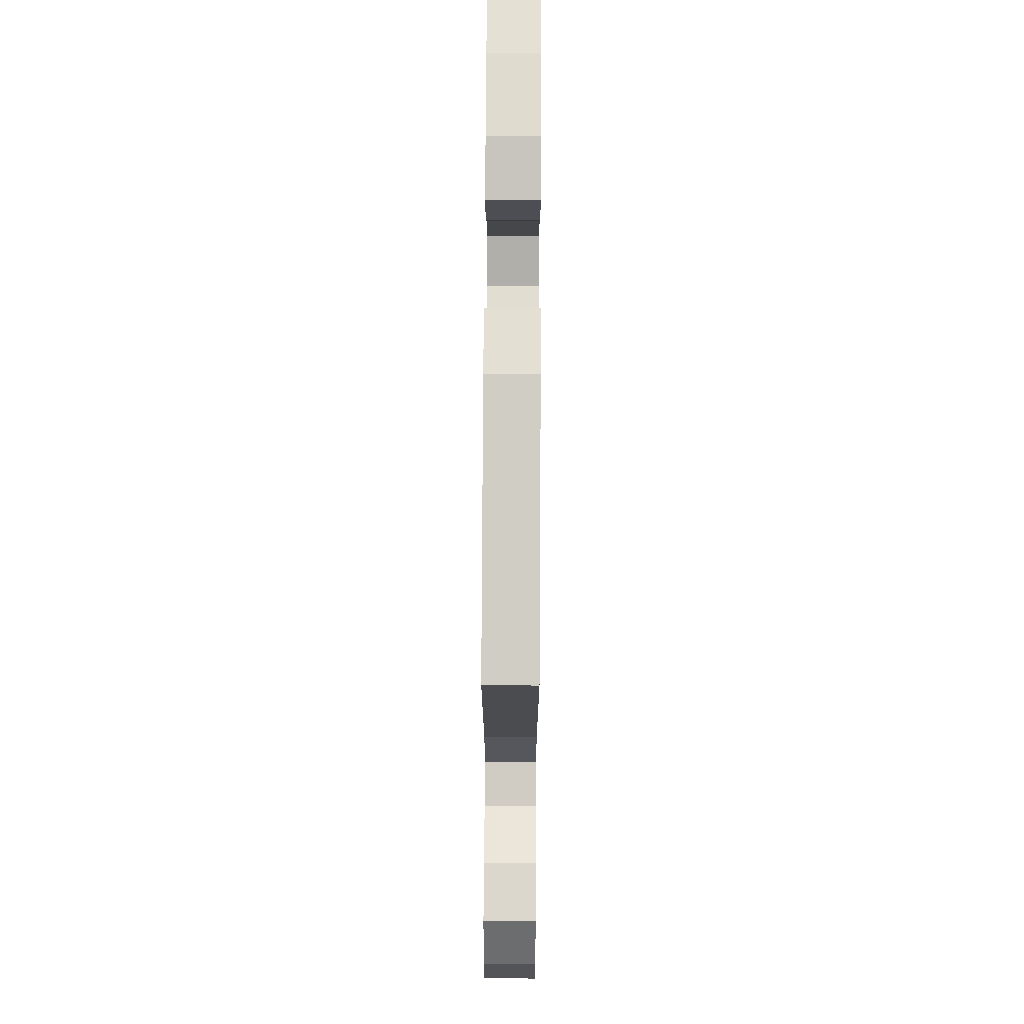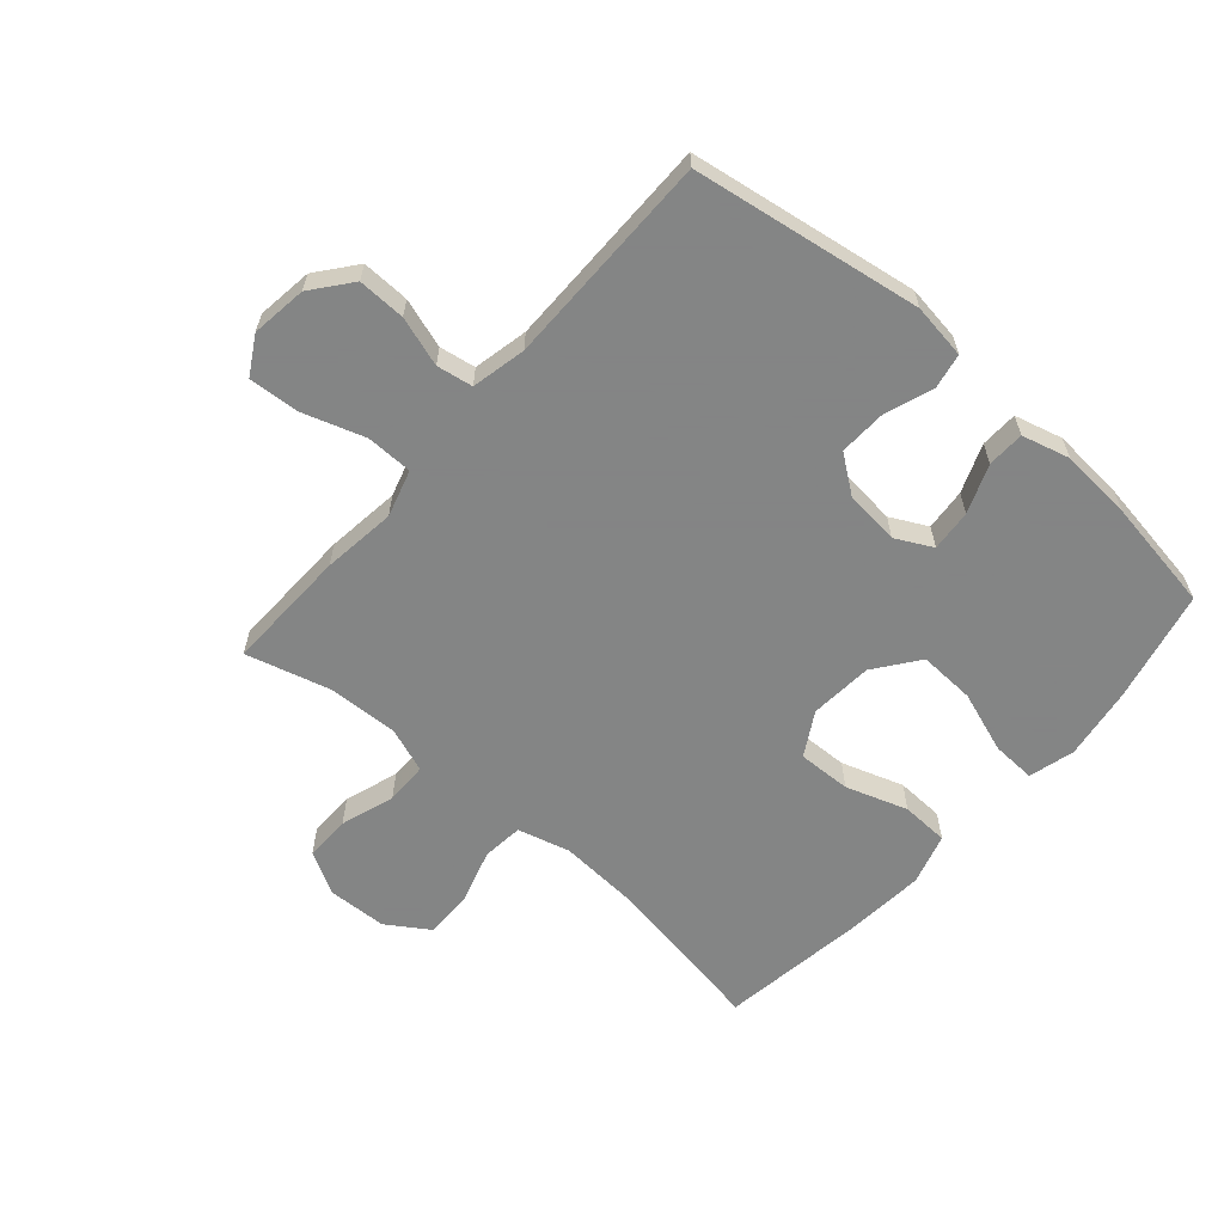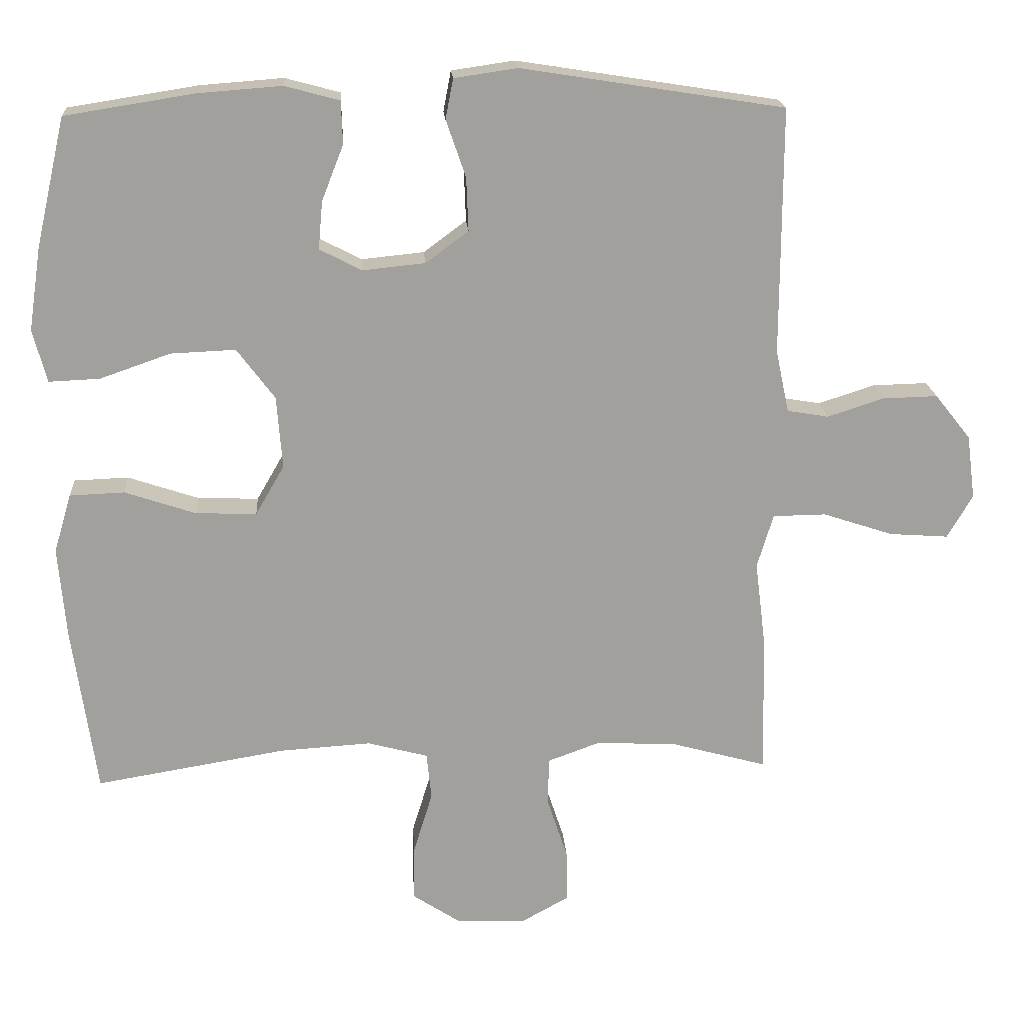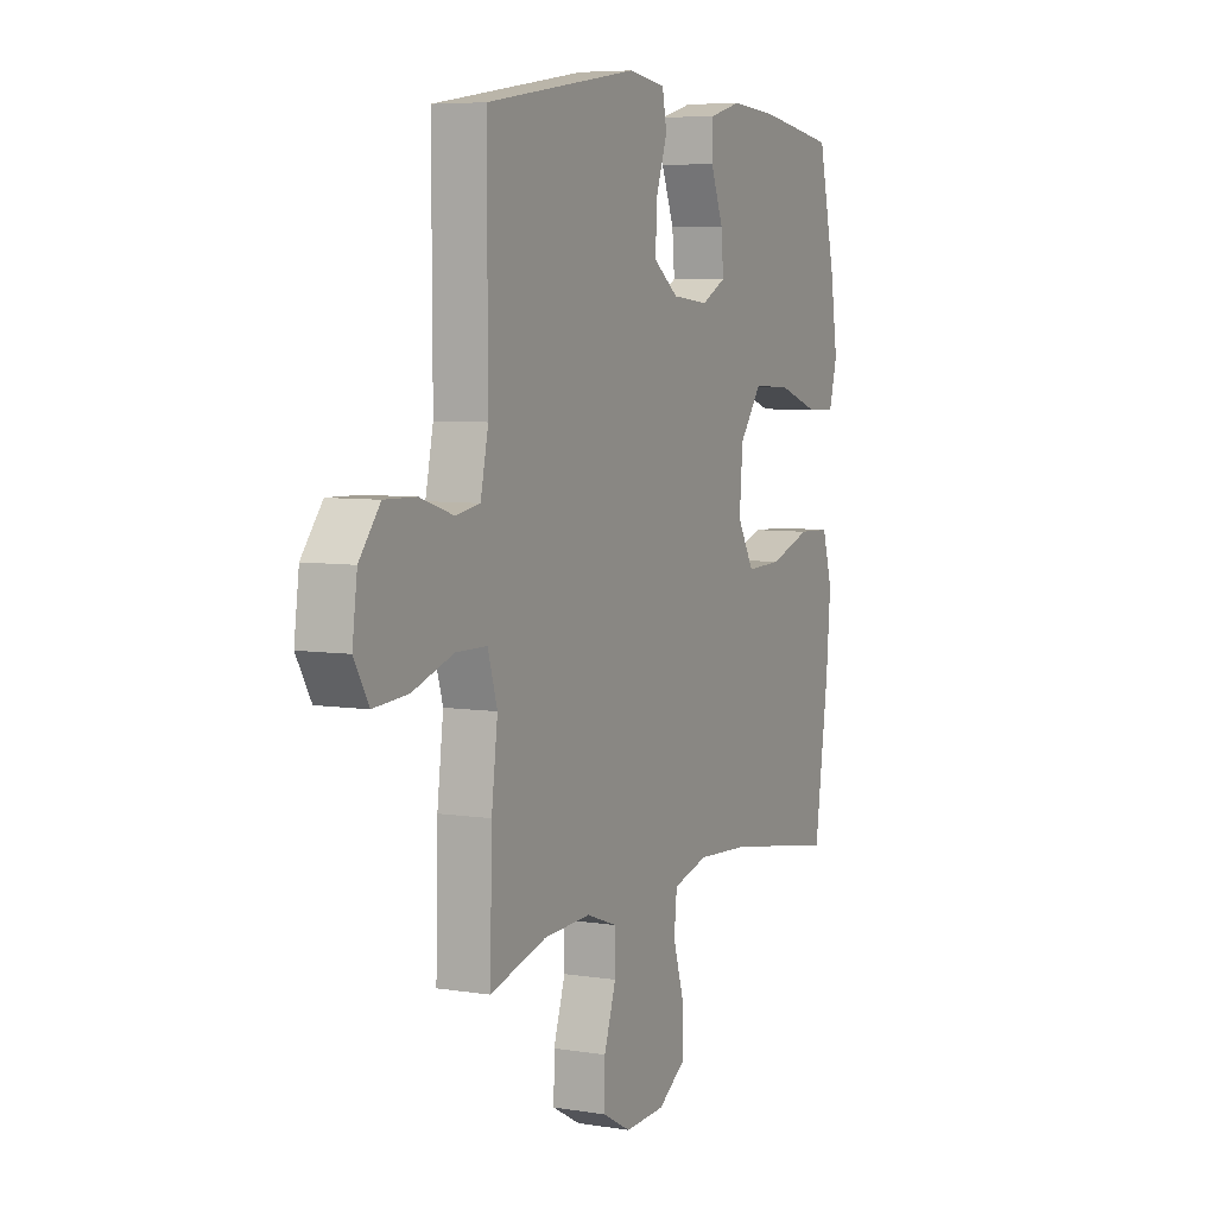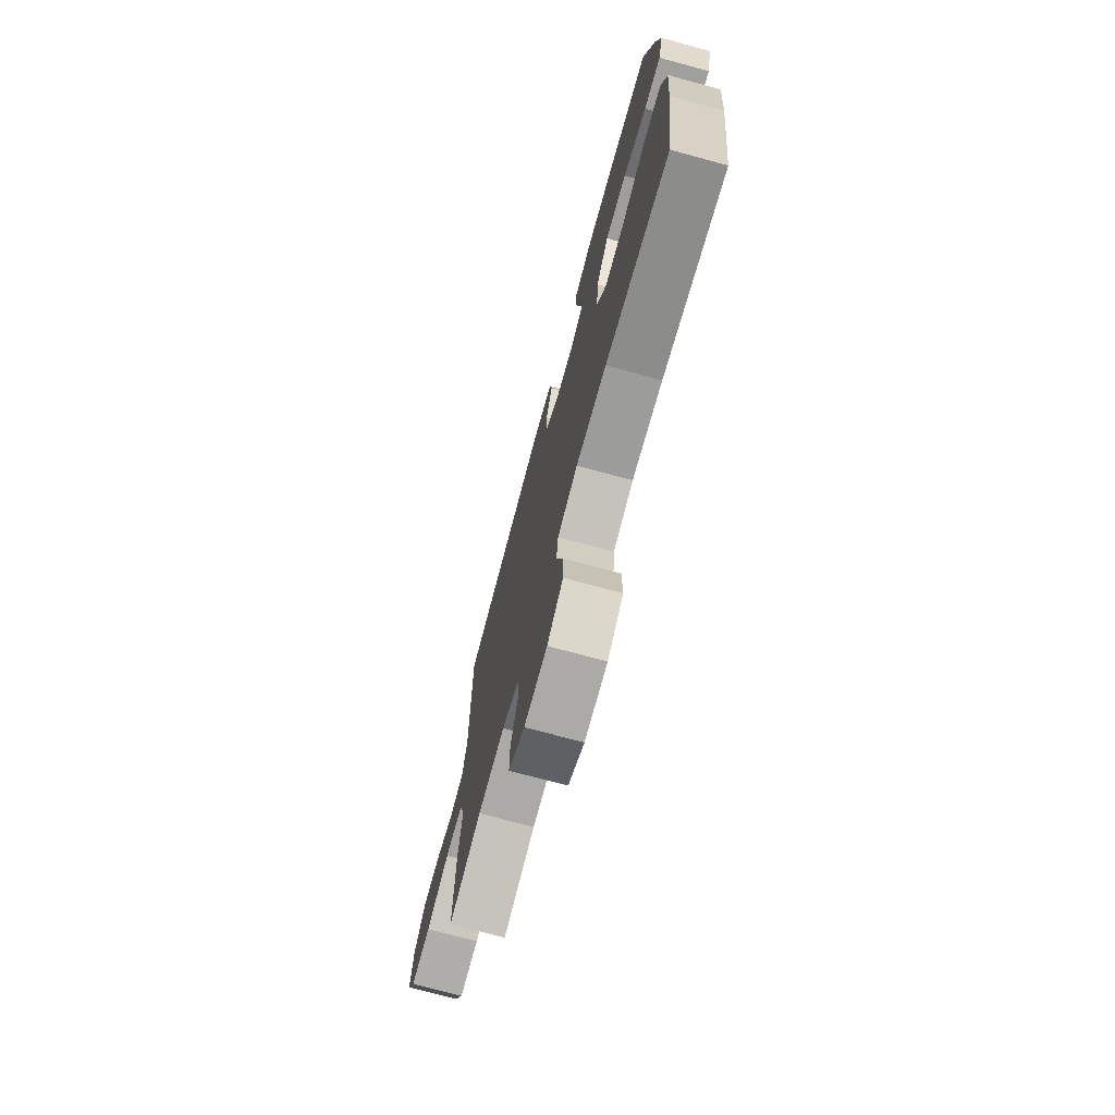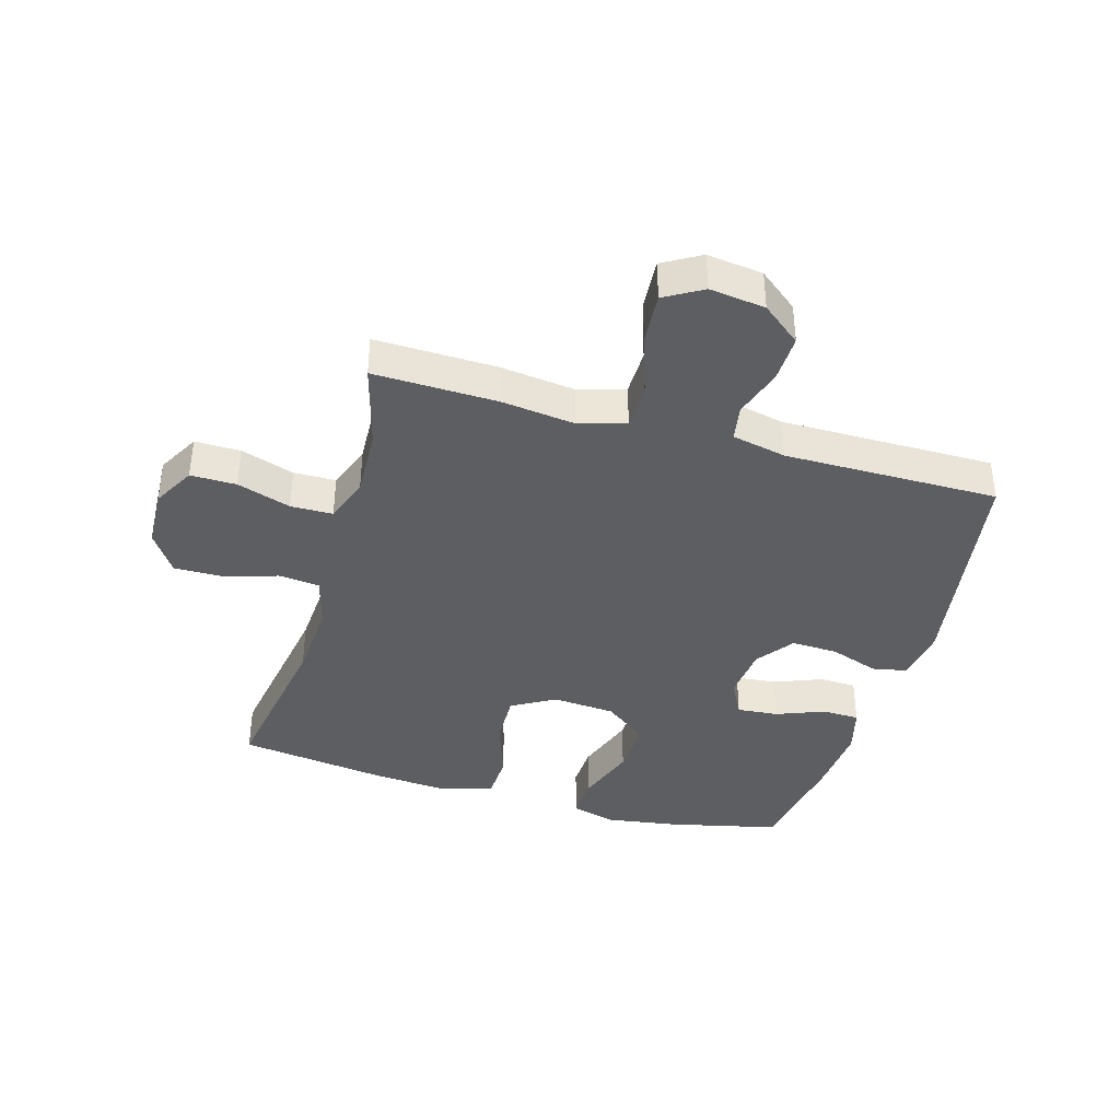
<metadata>
{"format":"obj","ext":"obj","renderer":"f3d","projection":"perspective","resolution":1024,"background":"white","views":[{"elev":74.6,"azim":-89.7,"up":"+Z"},{"elev":-61.6,"azim":-41.2,"up":"+Y"},{"elev":18.7,"azim":176.1,"up":"+Z"},{"elev":6.2,"azim":-64.3,"up":"+Z"},{"elev":-73.5,"azim":74.8,"up":"+Z"},{"elev":-39.0,"azim":-106.1,"up":"+Y"}]}
</metadata>
<code>
v -0.5 0.07 -0.5
v -0.495 0.07 -0.298
v -0.48 0.07 -0.178
v -0.503 0.07 -0.101
v -0.579 0.07 -0.1
v -0.679 0.07 -0.133
v -0.763 0.07 -0.139
v -0.799 0.07 -0.077
v -0.787 0.07 0.014
v -0.736 0.07 0.078
v -0.658 0.07 0.076
v -0.577 0.07 0.05
v -0.518 0.07 0.06
v -0.499 0.07 0.149
v -0.5 0.07 0.5
v -0.126 0.07 0.559
v -0.036 0.07 0.546
v -0.025 0.07 0.489
v -0.053 0.07 0.408
v -0.056 0.07 0.332
v 0.005 0.07 0.287
v 0.094 0.07 0.278
v 0.154 0.07 0.309
v 0.148 0.07 0.377
v 0.117 0.07 0.456
v 0.119 0.07 0.517
v 0.197 0.07 0.538
v 0.316 0.07 0.529
v 0.5 0.07 0.5
v 0.542 0.07 0.318
v 0.56 0.07 0.199
v 0.54 0.07 0.124
v 0.468 0.07 0.127
v 0.367 0.07 0.162
v 0.275 0.07 0.166
v 0.221 0.07 0.094
v 0.213 0.07 -0.009
v 0.254 0.07 -0.08
v 0.341 0.07 -0.077
v 0.442 0.07 -0.043
v 0.52 0.07 -0.046
v 0.545 0.07 -0.13
v 0.534 0.07 -0.26
v 0.5 0.07 -0.5
v 0.228 0.07 -0.455
v 0.098 0.07 -0.447
v 0.012 0.07 -0.47
v 0.005 0.07 -0.537
v 0.032 0.07 -0.625
v 0.033 0.07 -0.705
v -0.035 0.07 -0.75
v -0.133 0.07 -0.754
v -0.202 0.07 -0.716
v -0.201 0.07 -0.641
v -0.172 0.07 -0.553
v -0.173 0.07 -0.484
v -0.247 0.07 -0.457
v -0.362 0.07 -0.462
v -0.5 0 -0.5
v -0.495 0 -0.298
v -0.48 0 -0.178
v -0.503 0 -0.101
v -0.579 0 -0.1
v -0.679 0 -0.133
v -0.763 0 -0.139
v -0.799 0 -0.077
v -0.787 0 0.014
v -0.736 0 0.078
v -0.658 0 0.076
v -0.577 0 0.05
v -0.518 0 0.06
v -0.499 0 0.149
v -0.5 0 0.5
v -0.126 0 0.559
v -0.036 0 0.546
v -0.025 0 0.489
v -0.053 0 0.408
v -0.056 0 0.332
v 0.005 0 0.287
v 0.094 0 0.278
v 0.154 0 0.309
v 0.148 0 0.377
v 0.117 0 0.456
v 0.119 0 0.517
v 0.197 0 0.538
v 0.316 0 0.529
v 0.5 0 0.5
v 0.542 0 0.318
v 0.56 0 0.199
v 0.54 0 0.124
v 0.468 0 0.127
v 0.367 0 0.162
v 0.275 0 0.166
v 0.221 0 0.094
v 0.213 0 -0.009
v 0.254 0 -0.08
v 0.341 0 -0.077
v 0.442 0 -0.043
v 0.52 0 -0.046
v 0.545 0 -0.13
v 0.534 0 -0.26
v 0.5 0 -0.5
v 0.228 0 -0.455
v 0.098 0 -0.447
v 0.012 0 -0.47
v 0.005 0 -0.537
v 0.032 0 -0.625
v 0.033 0 -0.705
v -0.035 0 -0.75
v -0.133 0 -0.754
v -0.202 0 -0.716
v -0.201 0 -0.641
v -0.172 0 -0.553
v -0.173 0 -0.484
v -0.247 0 -0.457
v -0.362 0 -0.462
f 53 54 55
f 52 53 55
f 51 52 55
f 50 51 55
f 49 50 55
f 48 49 55
f 47 48 55 56
f 46 47 56 57
f 43 44 45
f 42 43 45
f 41 42 45
f 40 41 45
f 39 40 45
f 38 39 45 46
f 37 38 46 57
f 32 33 34
f 31 32 34
f 30 31 34
f 29 30 34
f 28 29 34
f 27 28 34
f 26 27 34
f 25 26 34
f 24 25 34
f 23 24 34 35
f 22 23 35 36
f 17 18 19
f 16 17 19
f 15 16 19
f 14 15 19
f 13 14 19 20
f 10 11 12
f 9 10 12
f 8 9 12
f 7 8 12
f 6 7 12
f 5 6 12
f 4 5 12 13
f 13 20 21
f 4 13 21
f 3 4 21
f 22 36 37
f 21 22 37
f 3 21 37
f 2 3 37
f 1 2 37
f 58 1 37
f 37 57 58
f 113 112 111
f 113 111 110
f 113 110 109
f 113 109 108
f 113 108 107
f 113 107 106
f 114 113 106 105
f 115 114 105 104
f 103 102 101
f 103 101 100
f 103 100 99
f 103 99 98
f 103 98 97
f 104 103 97 96
f 115 104 96 95
f 92 91 90
f 92 90 89
f 92 89 88
f 92 88 87
f 92 87 86
f 92 86 85
f 92 85 84
f 92 84 83
f 92 83 82
f 93 92 82 81
f 94 93 81 80
f 77 76 75
f 77 75 74
f 77 74 73
f 77 73 72
f 78 77 72 71
f 70 69 68
f 70 68 67
f 70 67 66
f 70 66 65
f 70 65 64
f 70 64 63
f 71 70 63 62
f 79 78 71
f 79 71 62
f 79 62 61
f 95 94 80
f 95 80 79
f 95 79 61
f 95 61 60
f 95 60 59
f 95 59 116
f 116 115 95
f 1 59 60 2
f 2 60 61 3
f 3 61 62 4
f 4 62 63 5
f 5 63 64 6
f 6 64 65 7
f 7 65 66 8
f 8 66 67 9
f 9 67 68 10
f 10 68 69 11
f 11 69 70 12
f 12 70 71 13
f 13 71 72 14
f 14 72 73 15
f 15 73 74 16
f 16 74 75 17
f 17 75 76 18
f 18 76 77 19
f 19 77 78 20
f 20 78 79 21
f 21 79 80 22
f 22 80 81 23
f 23 81 82 24
f 24 82 83 25
f 25 83 84 26
f 26 84 85 27
f 27 85 86 28
f 28 86 87 29
f 29 87 88 30
f 30 88 89 31
f 31 89 90 32
f 32 90 91 33
f 33 91 92 34
f 34 92 93 35
f 35 93 94 36
f 36 94 95 37
f 37 95 96 38
f 38 96 97 39
f 39 97 98 40
f 40 98 99 41
f 41 99 100 42
f 42 100 101 43
f 43 101 102 44
f 44 102 103 45
f 45 103 104 46
f 46 104 105 47
f 47 105 106 48
f 48 106 107 49
f 49 107 108 50
f 50 108 109 51
f 51 109 110 52
f 52 110 111 53
f 53 111 112 54
f 54 112 113 55
f 55 113 114 56
f 56 114 115 57
f 57 115 116 58
f 58 116 59 1

</code>
